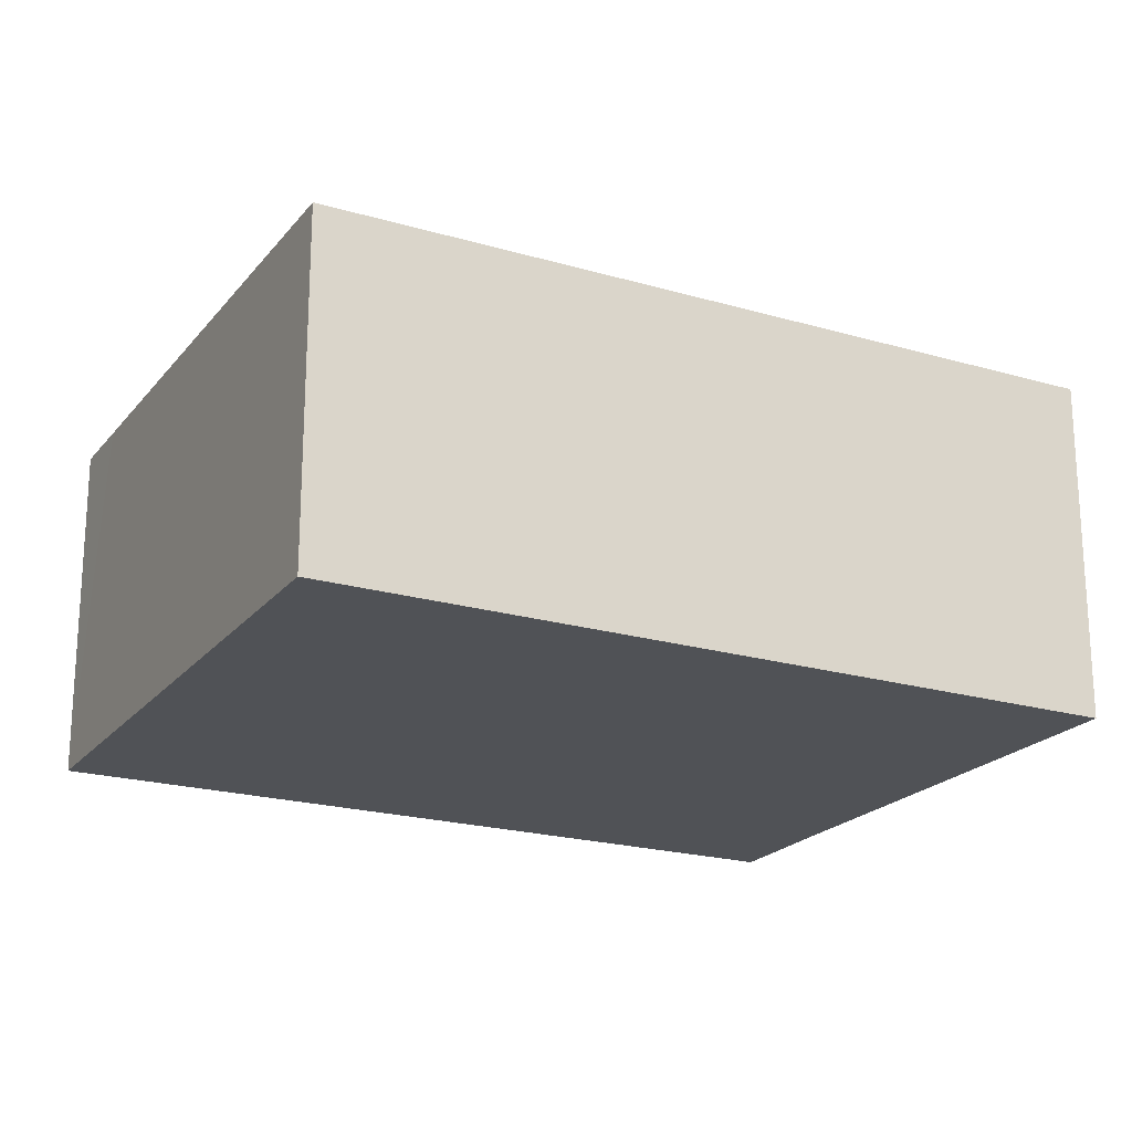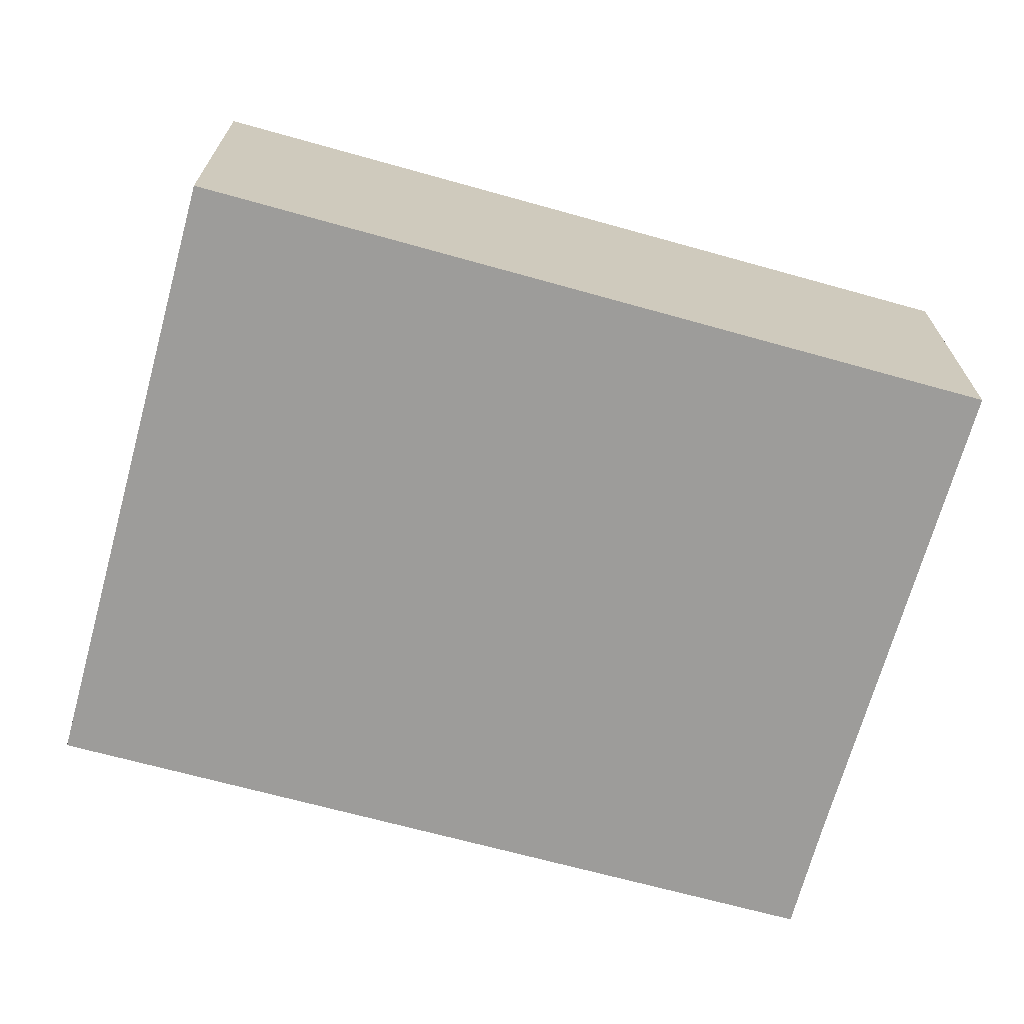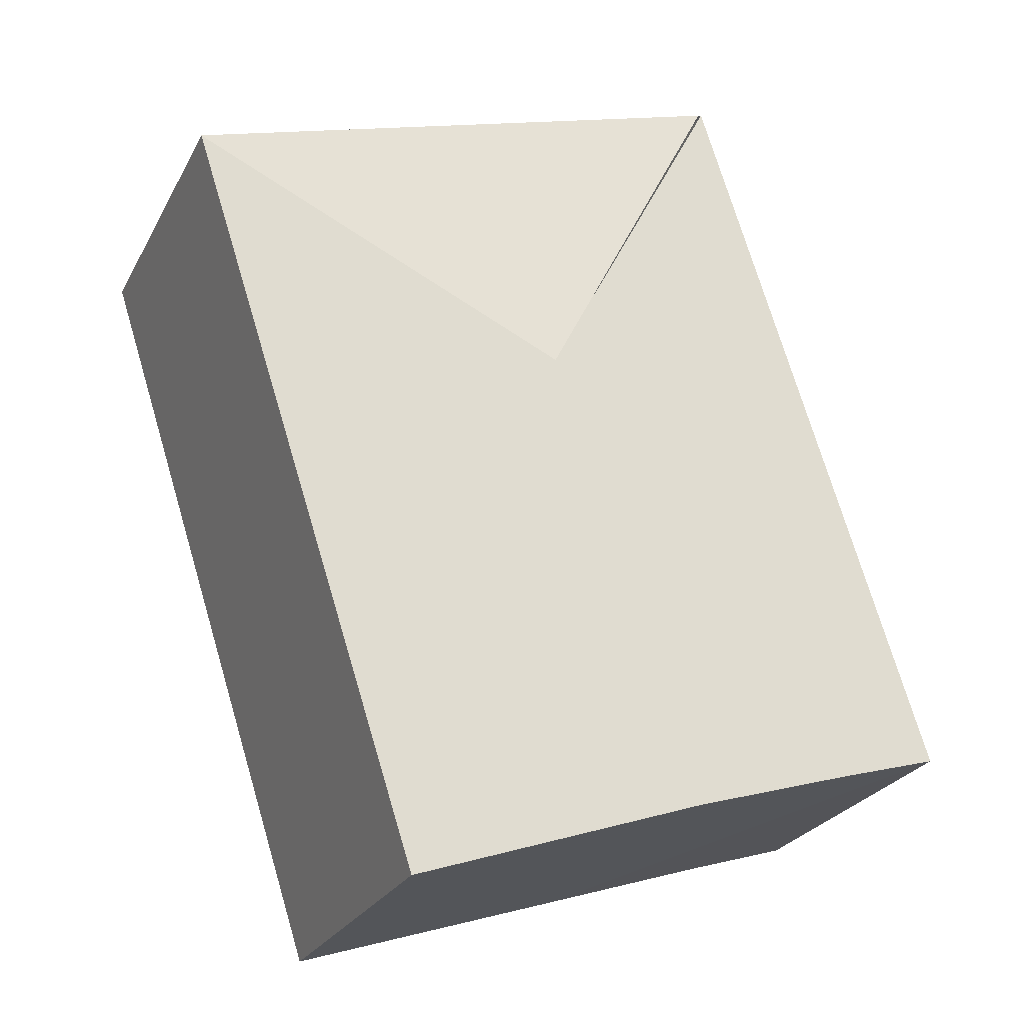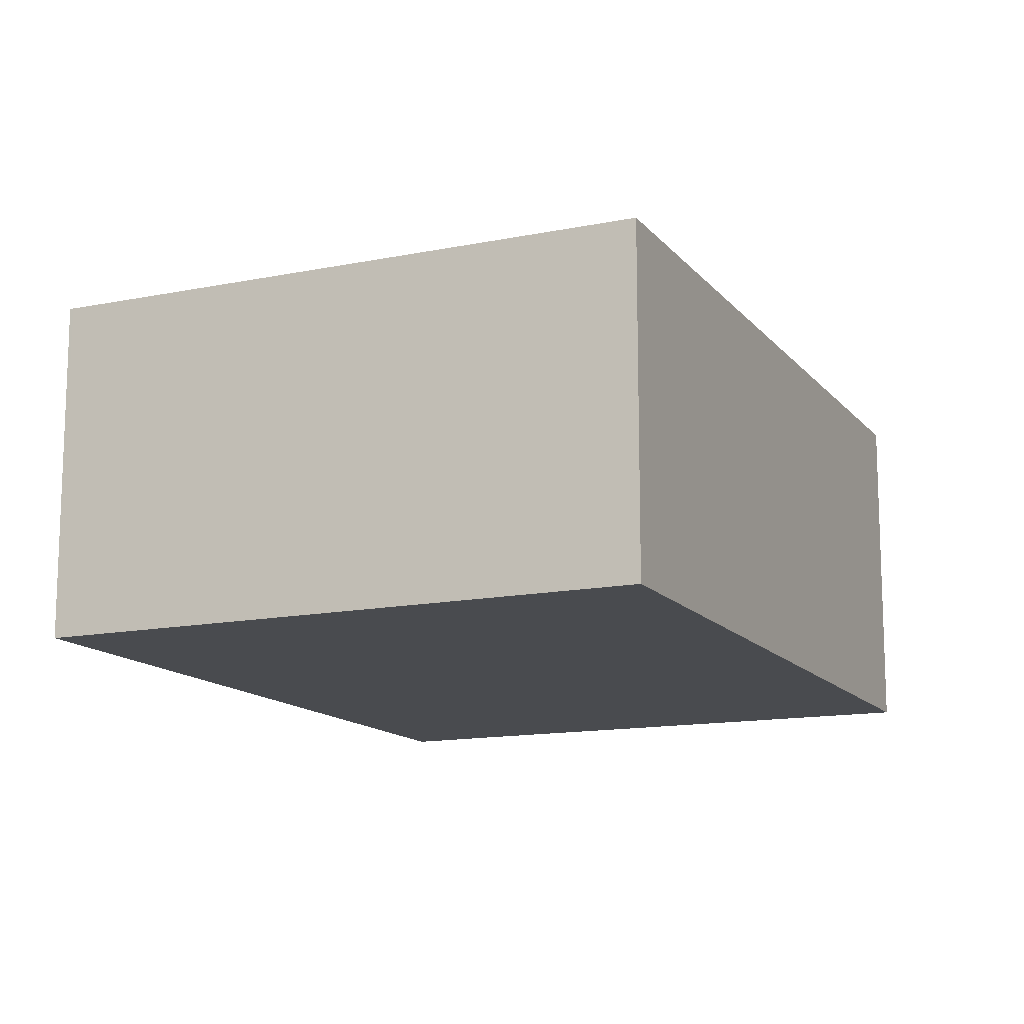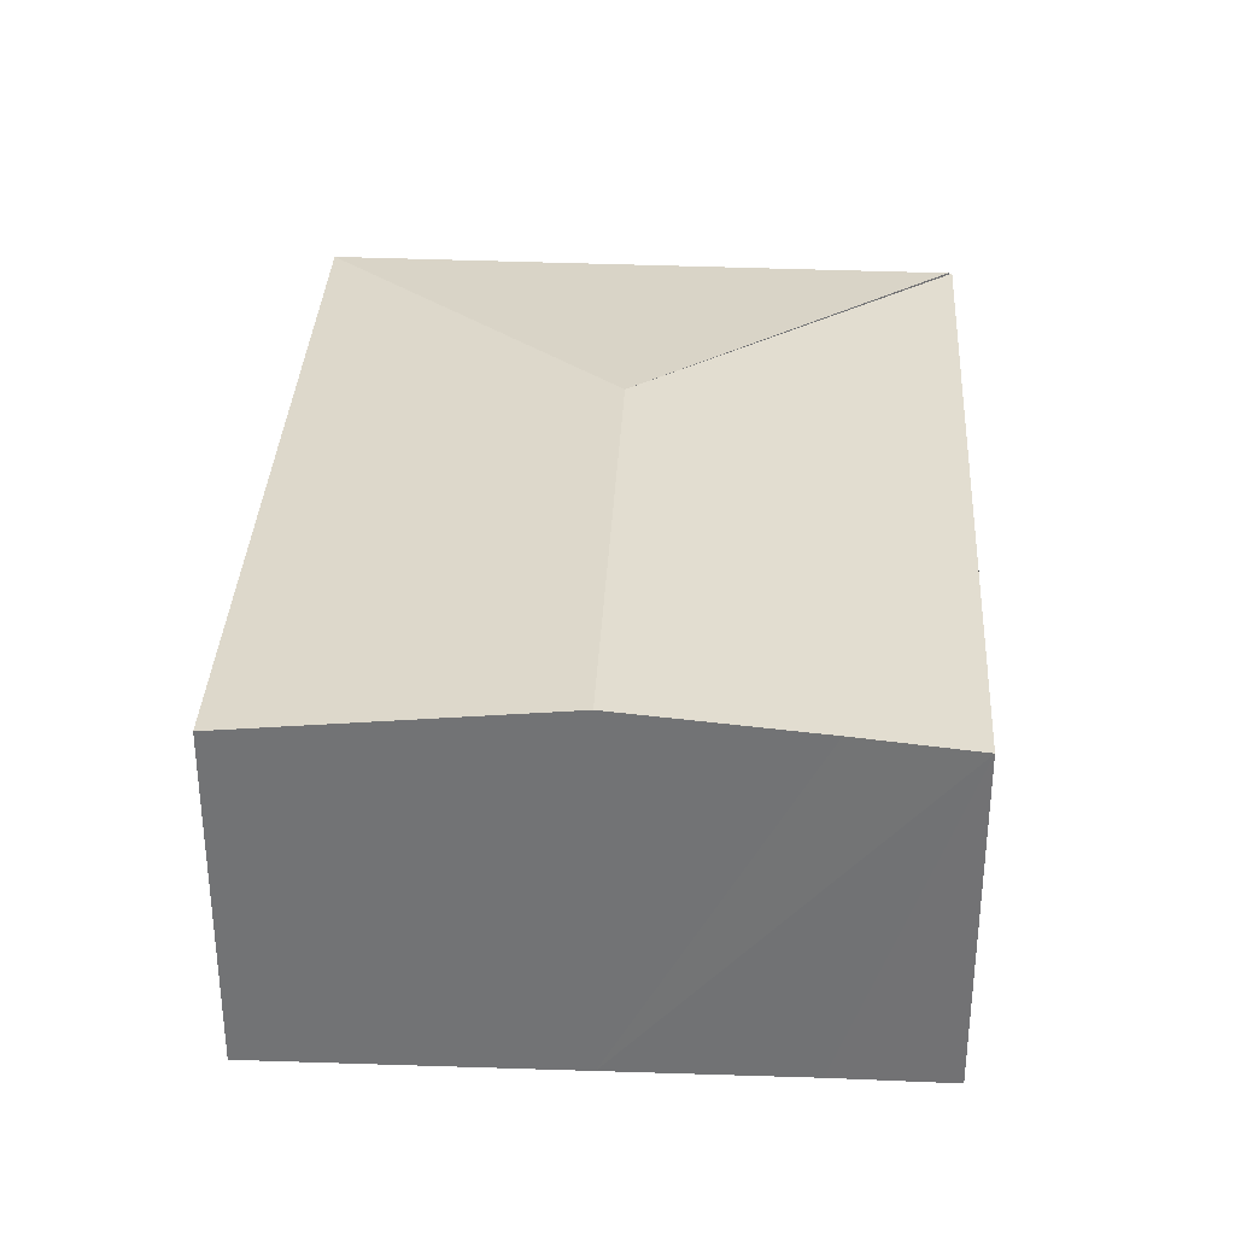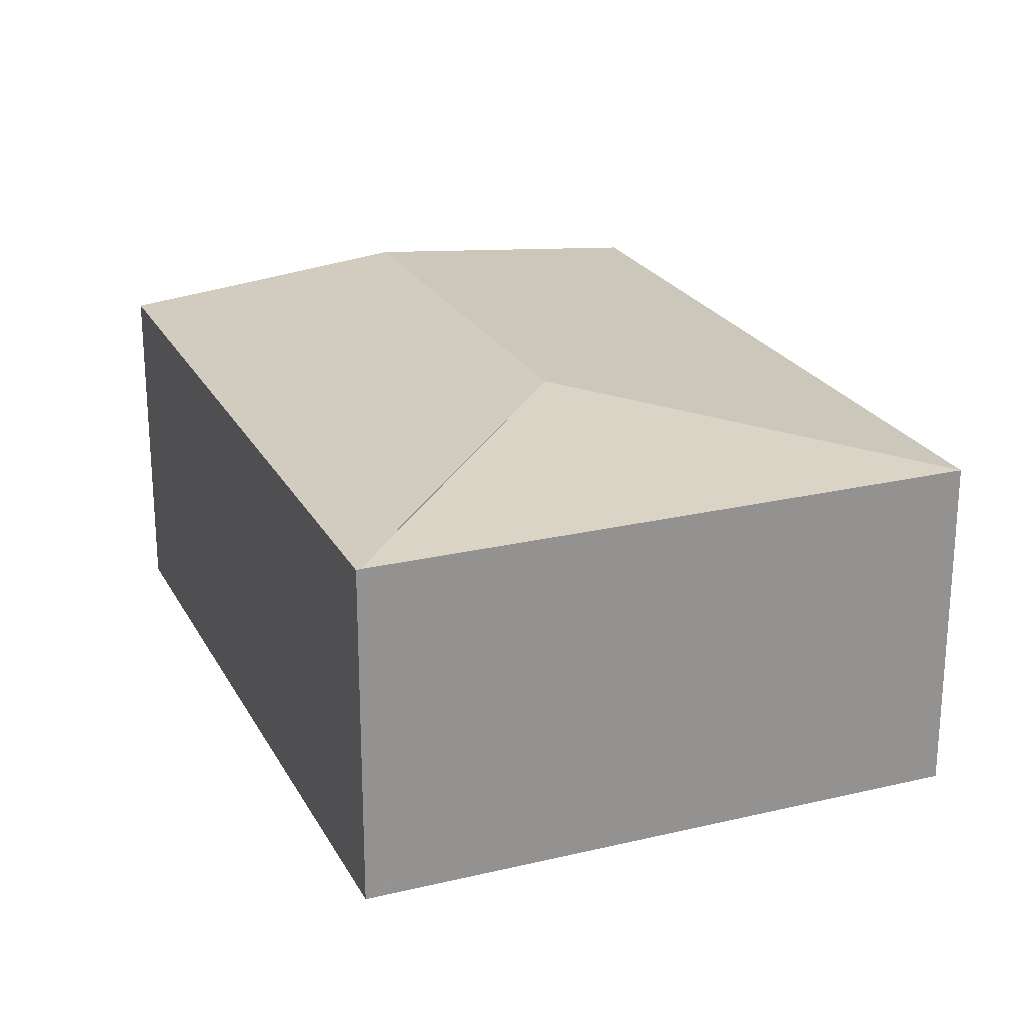
<metadata>
{"format":"obj","ext":"obj","renderer":"f3d","projection":"perspective","resolution":1024,"background":"white","views":[{"elev":-21.0,"azim":80.2,"up":"+Y"},{"elev":-70.0,"azim":92.4,"up":"+Y"},{"elev":-25.7,"azim":157.4,"up":"+Z"},{"elev":-13.7,"azim":42.2,"up":"+Y"},{"elev":34.0,"azim":-159.1,"up":"+Y"},{"elev":23.3,"azim":-4.4,"up":"+Y"}]}
</metadata>
<code>
v  1.981 2.151 4.673
v  2.8 2.341 2.375
v  1.547 2.151 4.811
v  5.254 2.151 3.638
v  1.834 2.341 -0.599
v  3.679 2.151 -1.212
v  0.698 2.224 -0.221
v  0 2.152 1.318e-16
v  1.524 2.149 4.818
v  0 0 0
v  1.524 -2.95e-16 4.818
v  1.547 -2.946e-16 4.811
v  5.254 -2.228e-16 3.638
v  1.981 -2.861e-16 4.673
v  3.679 7.421e-17 -1.212
v  1.834 3.668e-17 -0.599
v  0.698 1.353e-17 -0.221
g defaultobject
f 1 2 3
f 2 1 4
f 5 4 6
f 4 5 2
f 7 2 5
f 2 7 8
f 2 8 9
f 10 9 8
f 9 10 11
f 11 3 9
f 3 11 1
f 1 11 4
f 4 11 12
f 4 12 13
f 13 12 14
f 13 6 4
f 6 13 15
f 15 5 6
f 5 15 16
f 5 16 7
f 7 16 8
f 8 16 17
f 8 17 10
f 14 15 13
f 15 14 11
f 15 11 17
f 17 11 10
f 15 17 16

</code>
